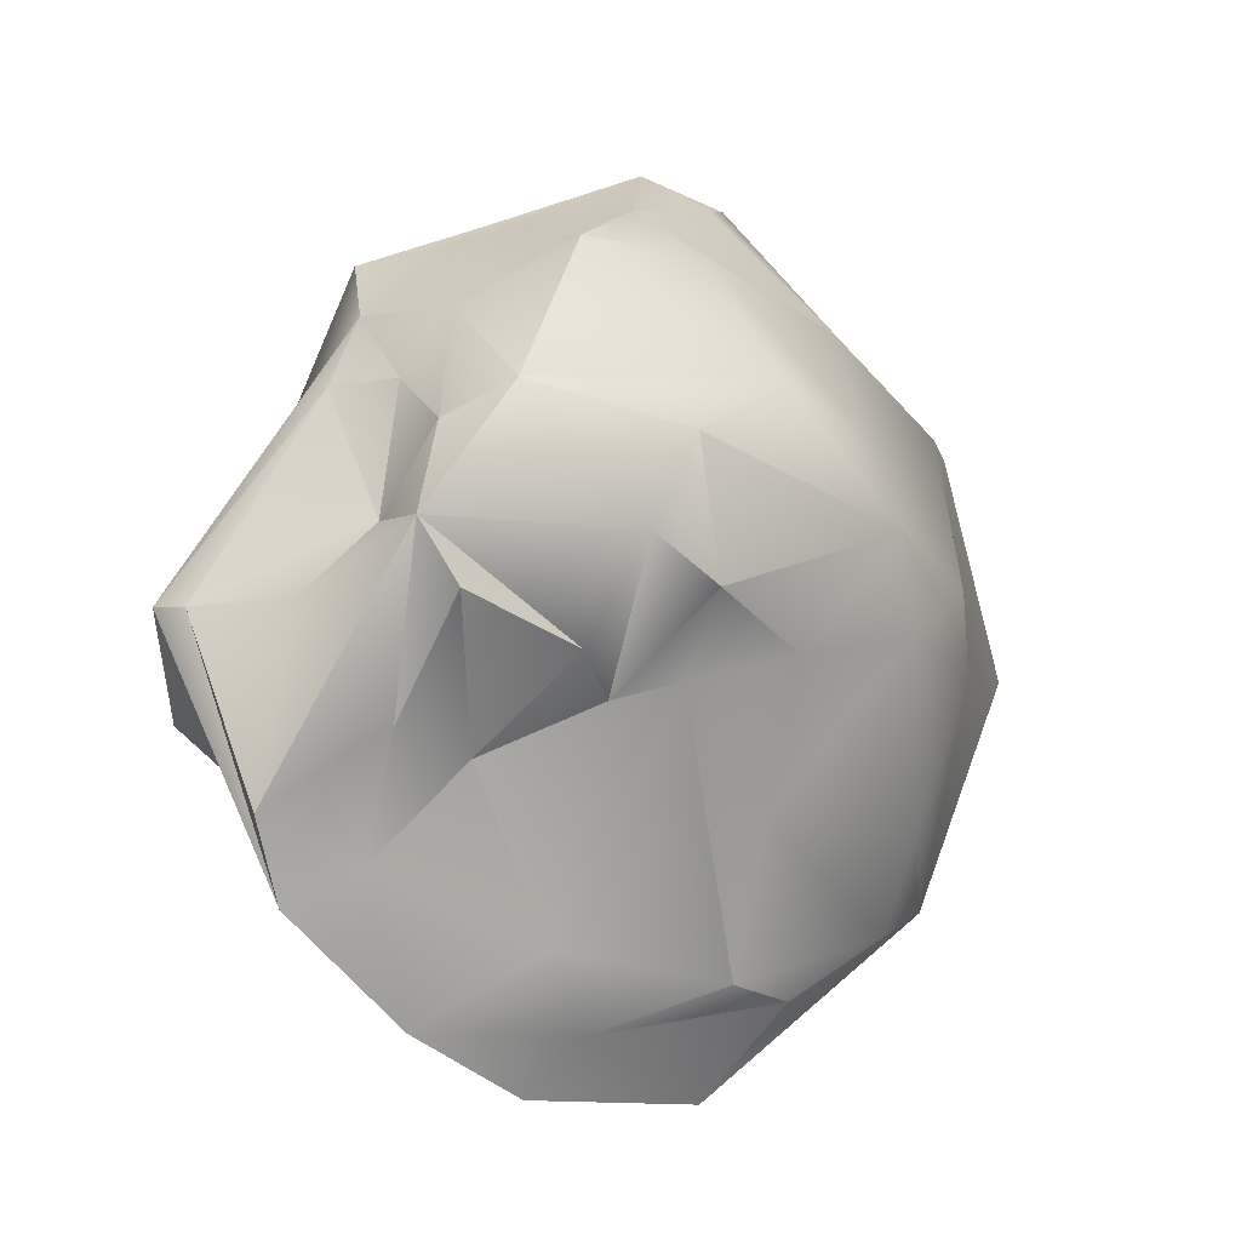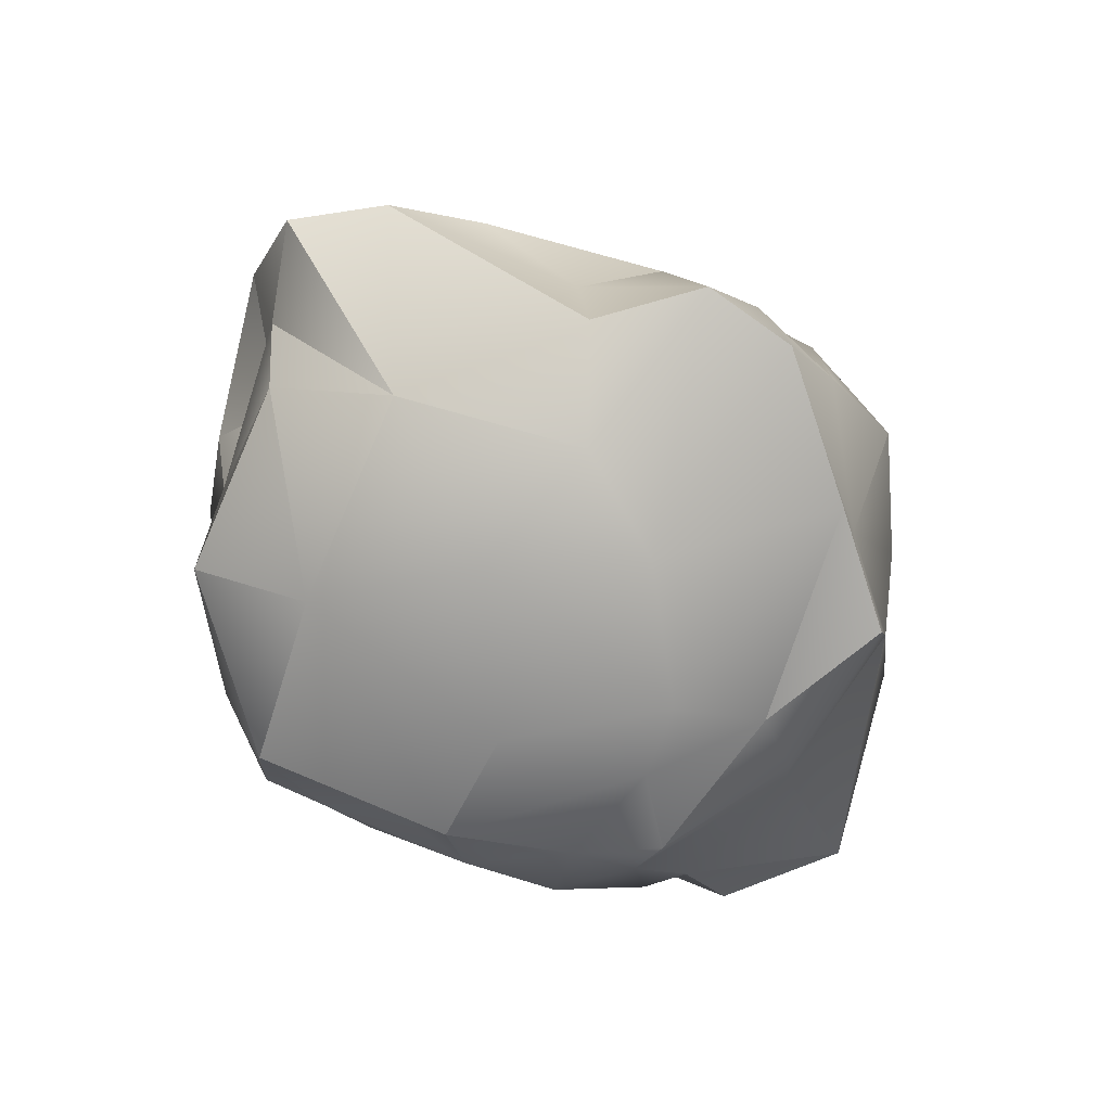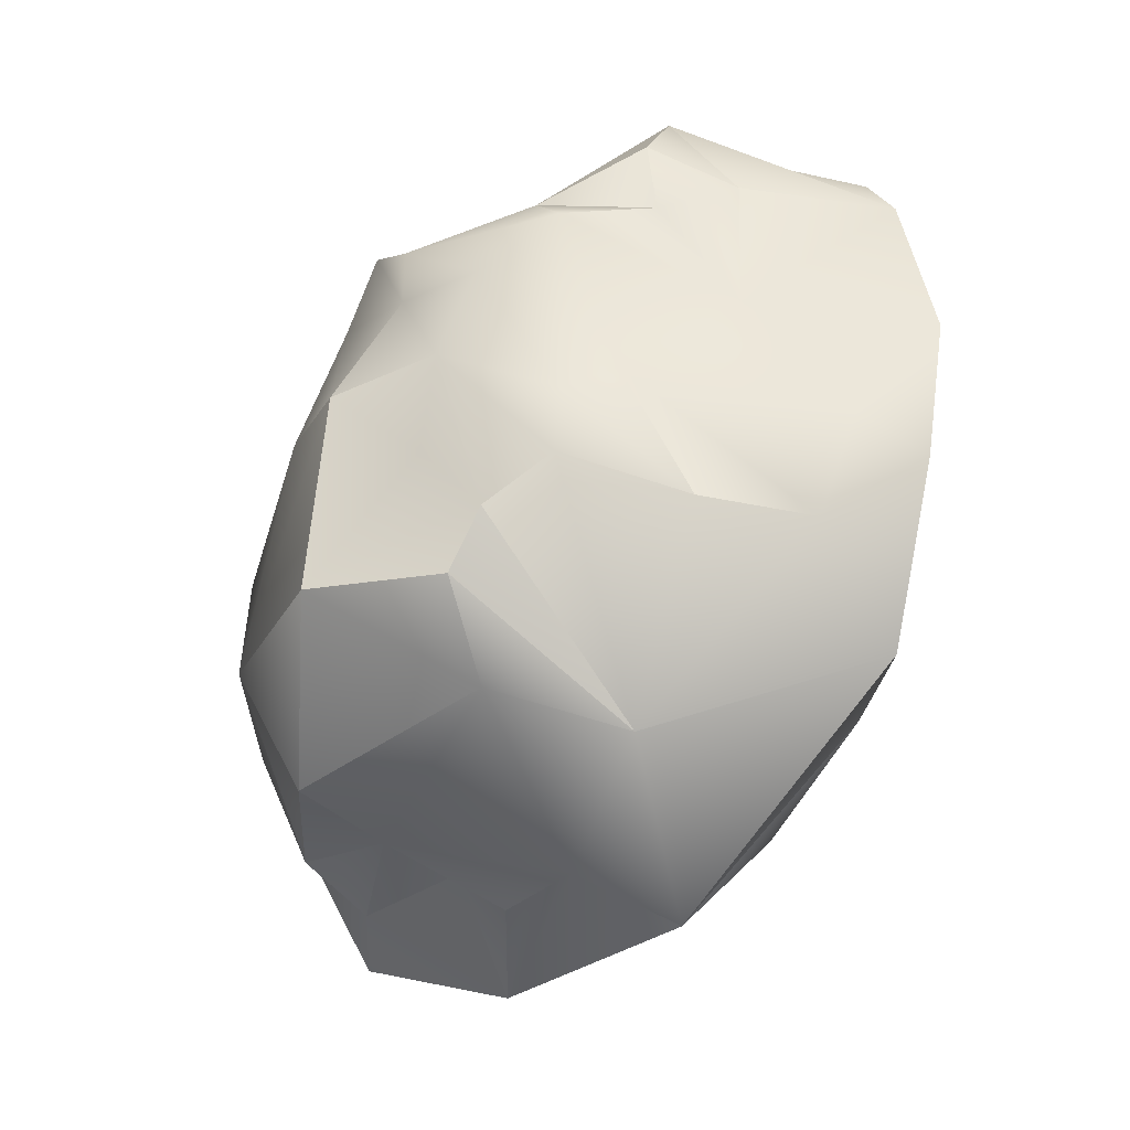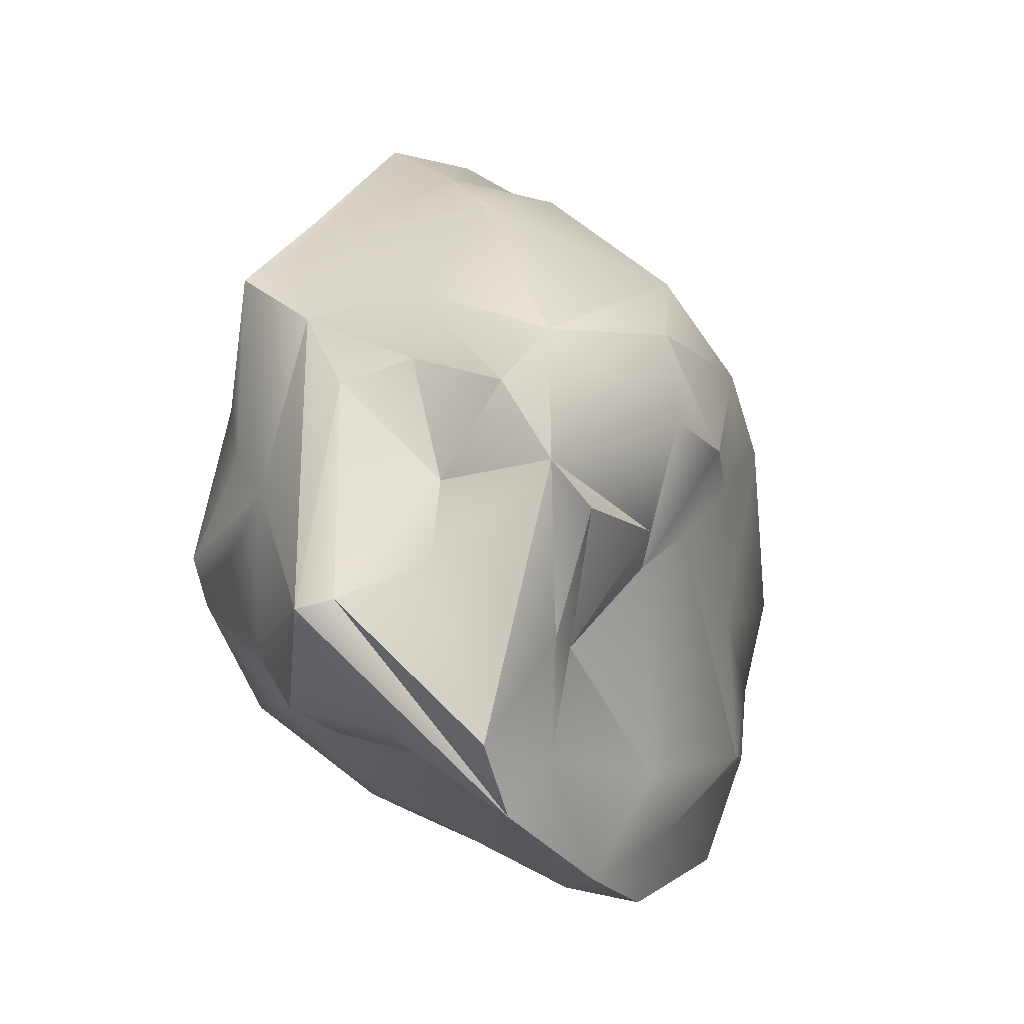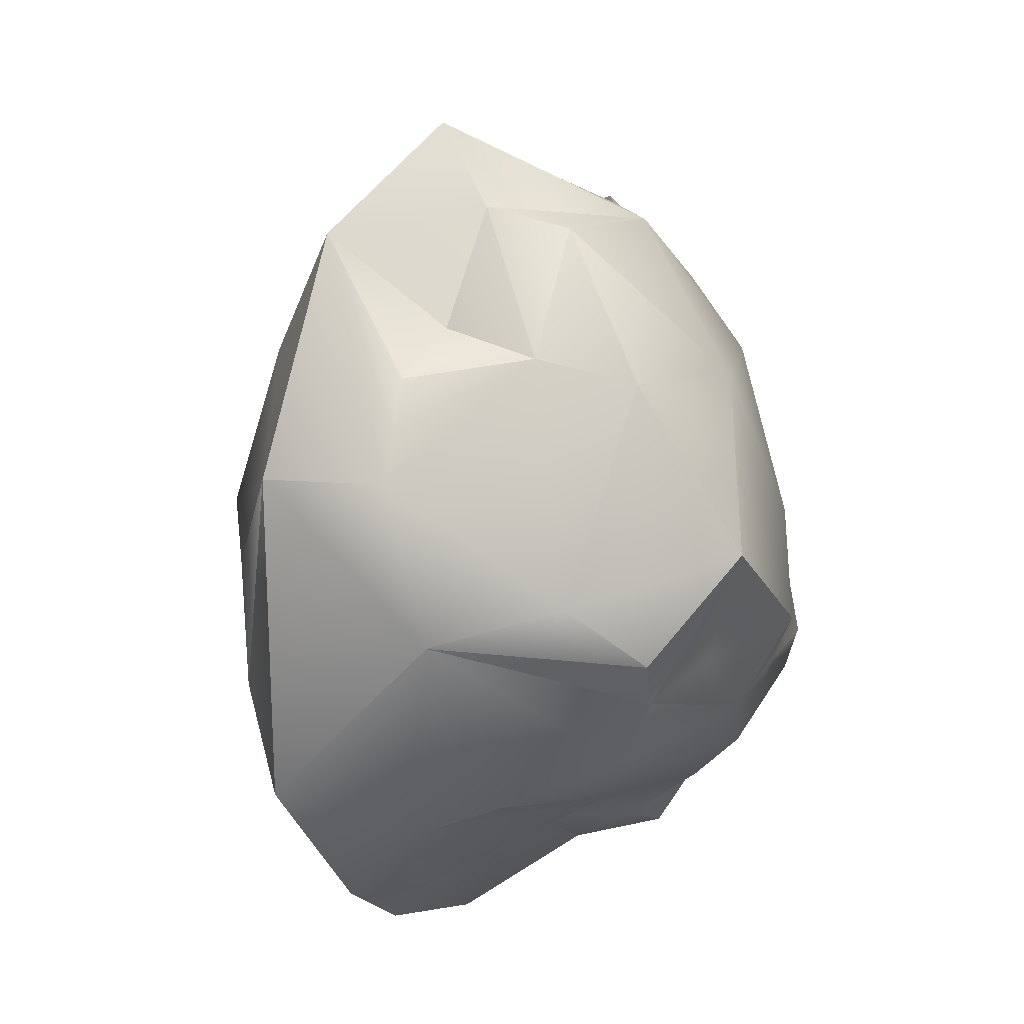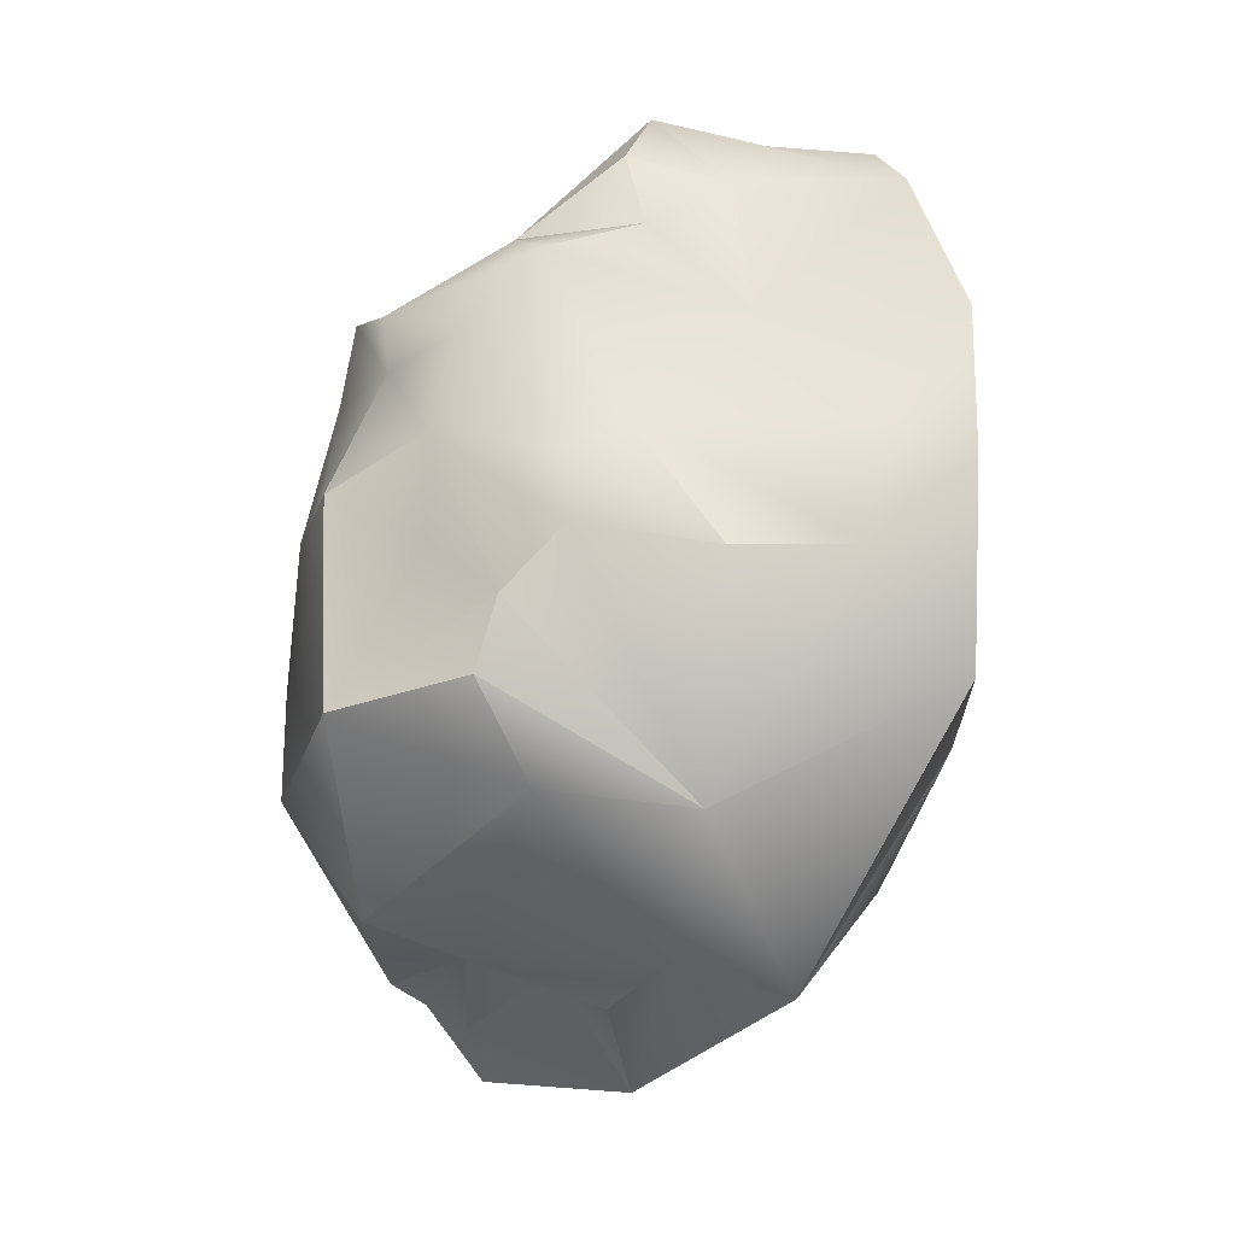
<metadata>
{"format":"obj","ext":"obj","renderer":"f3d","projection":"perspective","resolution":1024,"background":"white","views":[{"elev":28.4,"azim":144.6,"up":"+Z"},{"elev":-66.6,"azim":-62.9,"up":"+Y"},{"elev":-75.9,"azim":69.0,"up":"+Z"},{"elev":30.6,"azim":110.4,"up":"+Z"},{"elev":-67.3,"azim":-76.3,"up":"+Z"},{"elev":-72.8,"azim":78.8,"up":"+Z"}]}
</metadata>
<code>
g GEAR_Coal
v -0.277 0.1997 -0.08935
v -0.3474 0.1524 -0.04817
v -0.2559 0.1391 -0.14
v -0.2305 0.0719 -0.1697
v -0.1013 0.1557 -0.2306
v -0.2099 0.2583 -0.1969
v -0.2674 0.2326 -0.1513
v -0.09468 0.2572 -0.2284
v -0.2261 0.3442 -0.1761
v -0.3612 0.2676 -0.07085
v -0.2674 0.2326 -0.1513
v -0.09424 0.02735 -0.188
v -0.2305 0.0719 -0.1697
v -0.041 0.1099 -0.2233
v -0.041 0.1099 -0.2233
v -0.09468 0.2572 -0.2284
v 0.04913 0.1473 -0.1856
v 0.001669 0.1154 -0.1962
v 0.06631 0.05601 -0.1053
v 0.001669 0.1154 -0.1962
v 0.08296 0.138 -0.1502
v 0.121 0.06238 -0.05795
v 0.1728 0.1034 -0.005983
v 0.1049 0.01258 0.01648
v 0.168 0.08706 0.03179
v 0.07784 0.02295 -0.02142
v 0.01066 0.0002569 -0.08957
v 0.08906 -0.00509 0.04659
v 0.02866 -0.007721 0.06245
v 0.01066 0.0002569 -0.08957
v -0.04636 -0.01335 -0.01569
v -0.01121 -0.01135 0.1042
v 0.03628 0.009129 0.1542
v 0.08906 -0.00509 0.04659
v -0.07649 0.03519 0.2696
v -0.1677 -0.00859 0.03521
v -0.1181 -0.002304 0.1396
v -0.1943 0.05283 0.2862
v -0.2534 0.06921 0.2524
v -0.2028 0.0168 0.1338
v -0.2896 0.04327 0.02849
v -0.194 0.006774 -0.09036
v 0.01066 0.0002569 -0.08957
v -0.09424 0.02735 -0.188
v 0.03628 0.009129 0.1542
v 0.01411 0.01658 0.2556
v -0.09424 0.02735 -0.188
v -0.2305 0.0719 -0.1697
v -0.2305 0.0719 -0.1697
v -0.32 0.09689 -0.05908
v -0.32 0.09689 -0.05908
v -0.2896 0.04327 0.02849
v -0.3474 0.1524 -0.04817
v -0.2896 0.04327 0.02849
v 0.119 0.0731 0.1385
v 0.05126 0.08567 0.2516
v 0.2477 0.1607 0.1332
v 0.168 0.08706 0.03179
v 0.2477 0.1607 0.1332
v 0.2477 0.1607 0.1332
v 0.2334 0.1454 0.03726
v 0.1728 0.1034 -0.005983
v 0.1999 0.165 -0.00216
v 0.1056 0.1701 -0.1319
v 0.08296 0.138 -0.1502
v 0.05742 0.2392 -0.2013
v 0.04913 0.1473 -0.1856
v 0.1638 0.2397 -0.03579
v 0.1999 0.165 -0.00216
v 0.2305 0.2162 0.03312
v 0.2334 0.1454 0.03726
v 0.137 0.3225 -0.1514
v 0.07098 0.3203 -0.1915
v 0.05742 0.2392 -0.2013
v 0.2018 0.3654 -0.08108
v 0.1278 0.3776 -0.1572
v 0.258 0.3207 0.005259
v 0.2477 0.1607 0.1332
v 0.2305 0.2162 0.03312
v 0.006447 0.399 -0.2023
v -0.09468 0.2572 -0.2284
v 0.05742 0.2392 -0.2013
v 0.168 0.08706 0.03179
v 0.2334 0.1454 0.03726
v 0.2378 0.1862 0.1417
v 0.2619 0.3047 0.06495
v -0.09468 0.2572 -0.2284
v -0.2261 0.3442 -0.1761
v -0.2099 0.2583 -0.1969
v -0.0584 0.4069 -0.1435
v 0.08648 0.3844 -0.1223
v -0.006593 0.4149 -0.1035
v 0.006447 0.399 -0.2023
v -0.0584 0.4069 -0.1435
v 0.1278 0.3776 -0.1572
v 0.2018 0.3654 -0.08108
v 0.1061 0.3788 -0.05251
v -0.006593 0.4149 -0.1035
v 0.2061 0.3337 0.02283
v 0.258 0.3207 0.005259
v 0.2619 0.3047 0.06495
v -0.0584 0.4069 -0.1435
v -0.2261 0.3442 -0.1761
v -0.2679 0.1631 0.1602
v -0.2351 0.2175 0.2147
v -0.2534 0.06921 0.2524
v -0.327 0.2211 0.1138
v -0.2351 0.2175 0.2147
v -0.3824 0.1719 0.06532
v -0.2701 0.06685 0.1696
v -0.2534 0.06921 0.2524
v 0.105 0.1357 0.2338
v 0.1203 0.218 0.1781
v 0.2378 0.1862 0.1417
v 0.1203 0.218 0.1781
v 0.1919 0.2393 0.1566
v 0.2378 0.1862 0.1417
v 0.2619 0.3047 0.06495
v 0.1492 0.3114 0.2288
v 0.1203 0.218 0.1781
v 0.1203 0.218 0.1781
v 0.09856 0.2561 0.2551
v 0.1492 0.3114 0.2288
v -0.3474 0.1524 -0.04817
v -0.4057 0.172 -0.004879
v -0.2896 0.04327 0.02849
v -0.3612 0.2676 -0.07085
v -0.3474 0.1524 -0.04817
v -0.277 0.1997 -0.08935
v -0.2559 0.1391 -0.14
v -0.32 0.09689 -0.05908
v -0.2305 0.0719 -0.1697
v -0.32 0.09689 -0.05908
v 0.09856 0.2561 0.2551
v 0.05495 0.276 0.2778
v 0.1492 0.3114 0.2288
v 0.02758 0.1607 0.2779
v 0.09856 0.2561 0.2551
v -0.05343 0.1841 0.3142
v 0.05495 0.276 0.2778
v -0.1318 0.1302 0.2975
v -0.05147 0.04592 0.2673
v -0.1943 0.05283 0.2862
v -0.05343 0.1841 0.3142
v 0.05126 0.08567 0.2516
v 0.08007 0.1814 0.2498
v 0.09856 0.2561 0.2551
v 0.05126 0.08567 0.2516
v 0.08007 0.1814 0.2498
v 0.105 0.1357 0.2338
v 0.1203 0.218 0.1781
v -0.2534 0.06921 0.2524
v -0.2108 0.1105 0.2739
v -0.1318 0.1302 0.2975
v -0.1323 0.2112 0.2898
v -0.05343 0.1841 0.3142
v -0.2351 0.2175 0.2147
v -0.1318 0.1302 0.2975
v -0.2351 0.2175 0.2147
v -0.2534 0.06921 0.2524
v -0.1203 0.31 0.2414
v -0.05343 0.1841 0.3142
v 0.05495 0.276 0.2778
v -0.187 0.3027 0.1922
v -0.2351 0.2175 0.2147
v -0.1881 0.3486 0.1353
v -0.2662 0.3251 0.0573
v -0.1881 0.3486 0.1353
v -0.327 0.2211 0.1138
v -0.03257 0.3368 0.2429
v 0.02105 0.3635 0.2027
v 0.1492 0.3114 0.2288
v -0.01339 0.3862 0.1645
v -0.03257 0.3368 0.2429
v -0.1829 0.3724 0.07259
v -0.2636 0.3383 -0.002411
v -0.3824 0.1719 0.06532
v -0.3612 0.2676 -0.07085
v -0.4057 0.172 -0.004879
v -0.2261 0.3442 -0.1761
v -0.177 0.3901 -0.06939
v -0.04886 0.3917 -0.007533
v -0.1578 0.3829 -0.1476
v -0.2261 0.3442 -0.1761
v -0.006593 0.4149 -0.1035
v -0.003167 0.3645 0.09361
v -0.08765 0.3742 0.08742
v -0.1881 0.3486 0.1353
v -0.01339 0.3862 0.1645
v -0.01339 0.3862 0.1645
v 0.04025 0.3457 0.08539
v 0.1061 0.3788 -0.05251
v -0.006593 0.4149 -0.1035
v 0.04025 0.3457 0.08539
v 0.1212 0.3176 0.05869
v 0.2061 0.3337 0.02283
v 0.1212 0.3176 0.05869
v 0.1791 0.3266 0.1052
v 0.1212 0.3176 0.05869
v 0.1371 0.3371 0.1889
v 0.2619 0.3047 0.06495
v 0.1791 0.3266 0.1052
v 0.1492 0.3114 0.2288
v 0.05126 0.08567 0.2516
v 0.105 0.1357 0.2338
v 0.2477 0.1607 0.1332
v 0.2334 0.1454 0.03726
v 0.2477 0.1607 0.1332
v 0.2305 0.2162 0.03312
v 0.05495 0.276 0.2778
v -0.03257 0.3368 0.2429
v -0.2261 0.3442 -0.1761
v -0.0584 0.4069 -0.1435
v -0.1578 0.3829 -0.1476
v -0.006593 0.4149 -0.1035
v -0.0584 0.4069 -0.1435
v 0.0661 0.3582 0.1347
v 0.1212 0.3176 0.05869
v 0.1371 0.3371 0.1889
v 0.1212 0.3176 0.05869
v 0.04025 0.3457 0.08539
v 0.1492 0.3114 0.2288
v 0.04025 0.3457 0.08539
v -0.01339 0.3862 0.1645
v 0.04025 0.3457 0.08539
v 0.1371 0.3371 0.1889
v 0.1492 0.3114 0.2288
v 0.0661 0.3582 0.1347
v 0.001669 0.1154 -0.1962
v -0.09468 0.2572 -0.2284
v -0.041 0.1099 -0.2233
v 0.2477 0.1607 0.1332
v 0.105 0.1357 0.2338
v 0.2378 0.1862 0.1417
v 0.2378 0.1862 0.1417
v 0.258 0.3207 0.005259
v 0.2477 0.1607 0.1332
v 0.08007 0.1814 0.2498
v 0.09856 0.2561 0.2551
v 0.1203 0.218 0.1781
v 0.1492 0.3114 0.2288
v 0.1371 0.3371 0.1889
v 0.1791 0.3266 0.1052
v -0.2674 0.2326 -0.1513
v -0.277 0.1997 -0.08935
v -0.2559 0.1391 -0.14
v -0.2674 0.2326 -0.1513
v -0.3612 0.2676 -0.07085
v -0.277 0.1997 -0.08935
v -0.041 0.1099 -0.2233
v -0.09424 0.02735 -0.188
v 0.01066 0.0002569 -0.08957
v 0.007253 0.06825 -0.1347
v 0.001669 0.1154 -0.1962
v 0.01411 0.01658 0.2556
v 0.05126 0.08567 0.2516
v 0.119 0.0731 0.1385
v 0.09622 0.04357 0.1488
v 0.03628 0.009129 0.1542
v 0.08906 -0.00509 0.04659
v 0.08906 -0.00509 0.04659
v 0.168 0.08706 0.03179
v -0.2701 0.06685 0.1696
v -0.2534 0.06921 0.2524
v -0.2896 0.04327 0.02849
v -0.3824 0.1719 0.06532
v -0.4057 0.172 -0.004879
v -0.05147 0.04592 0.2673
v 0.05126 0.08567 0.2516
v 0.01411 0.01658 0.2556
v -0.07649 0.03519 0.2696
v -0.1943 0.05283 0.2862
g GEAR_Coal_0
f 3 2 1
f 3 5 4
f 5 3 6
f 3 7 6
f 6 8 5
f 10 9 6
f 10 6 11
f 13 5 12
f 5 14 12
f 5 16 15
f 18 16 17
f 20 17 19
f 19 17 21
f 19 21 22
f 21 23 22
f 24 22 23
f 23 25 24
f 26 19 22
f 24 26 22
f 27 19 26
f 26 24 28
f 29 26 28
f 30 26 29
f 31 30 29
f 29 32 31
f 33 32 29
f 33 29 34
f 32 33 35
f 36 31 32
f 32 35 37
f 37 36 32
f 35 38 37
f 37 38 39
f 37 39 40
f 36 37 40
f 40 41 36
f 41 42 36
f 36 42 31
f 42 43 31
f 42 44 43
f 46 35 45
f 42 48 47
f 42 50 49
f 42 52 51
f 54 53 51
f 57 56 55
f 59 55 58
f 58 61 60
f 63 58 62
f 62 65 64
f 65 66 64
f 65 67 66
f 64 68 62
f 62 68 69
f 68 70 69
f 69 70 71
f 64 72 68
f 73 72 64
f 74 73 64
f 72 75 68
f 76 75 72
f 76 72 73
f 75 77 68
f 70 77 78
f 77 79 68
f 80 76 73
f 81 80 73
f 81 73 82
f 81 82 67
f 69 84 83
f 86 85 77
f 88 80 87
f 87 89 88
f 92 91 90
f 94 91 93
f 91 95 93
f 91 96 95
f 97 96 91
f 98 97 91
f 97 99 96
f 96 99 100
f 99 101 100
f 103 102 93
f 106 105 104
f 104 108 107
f 109 104 107
f 110 104 109
f 111 104 110
f 114 113 112
f 114 116 115
f 118 116 117
f 118 119 116
f 116 119 120
f 123 122 121
f 126 125 124
f 128 125 127
f 128 127 129
f 131 128 130
f 133 130 132
f 136 135 134
f 138 135 137
f 137 140 139
f 142 139 141
f 142 141 143
f 137 144 142
f 145 137 142
f 147 137 146
f 146 137 148
f 150 149 148
f 151 146 150
f 143 153 152
f 154 153 143
f 156 155 154
f 153 158 157
f 155 159 158
f 153 159 160
f 162 161 155
f 163 161 162
f 155 161 164
f 155 164 165
f 165 164 166
f 165 166 167
f 164 161 168
f 165 167 169
f 168 161 170
f 170 163 171
f 171 163 172
f 170 171 173
f 168 174 173
f 168 175 167
f 169 167 176
f 175 176 167
f 169 176 177
f 177 176 178
f 179 177 178
f 178 176 180
f 180 176 181
f 175 181 176
f 175 182 181
f 183 181 182
f 184 181 183
f 182 185 183
f 182 186 185
f 175 187 182
f 182 187 186
f 188 187 175
f 189 187 188
f 186 187 190
f 186 190 191
f 193 186 192
f 186 194 192
f 194 195 192
f 192 197 196
f 199 198 196
f 199 200 198
f 202 201 196
f 201 202 203
f 206 205 204
f 209 208 207
f 211 161 210
f 214 213 212
f 216 214 215
f 219 218 217
f 221 217 220
f 171 222 217
f 223 171 217
f 225 224 171
f 228 227 226
f 231 230 229
f 234 233 232
f 237 236 235
f 240 239 238
f 243 242 241
f 246 245 244
f 249 248 247
f 251 250 20
f 253 252 251
f 251 254 253
f 252 253 19
f 254 19 253
f 257 256 255
f 258 257 255
f 258 255 259
f 258 259 260
f 257 258 261
f 261 24 257
f 262 257 24
f 40 264 263
f 263 265 40
f 263 266 265
f 265 266 267
f 270 269 268
f 271 270 268
f 271 268 272

</code>
